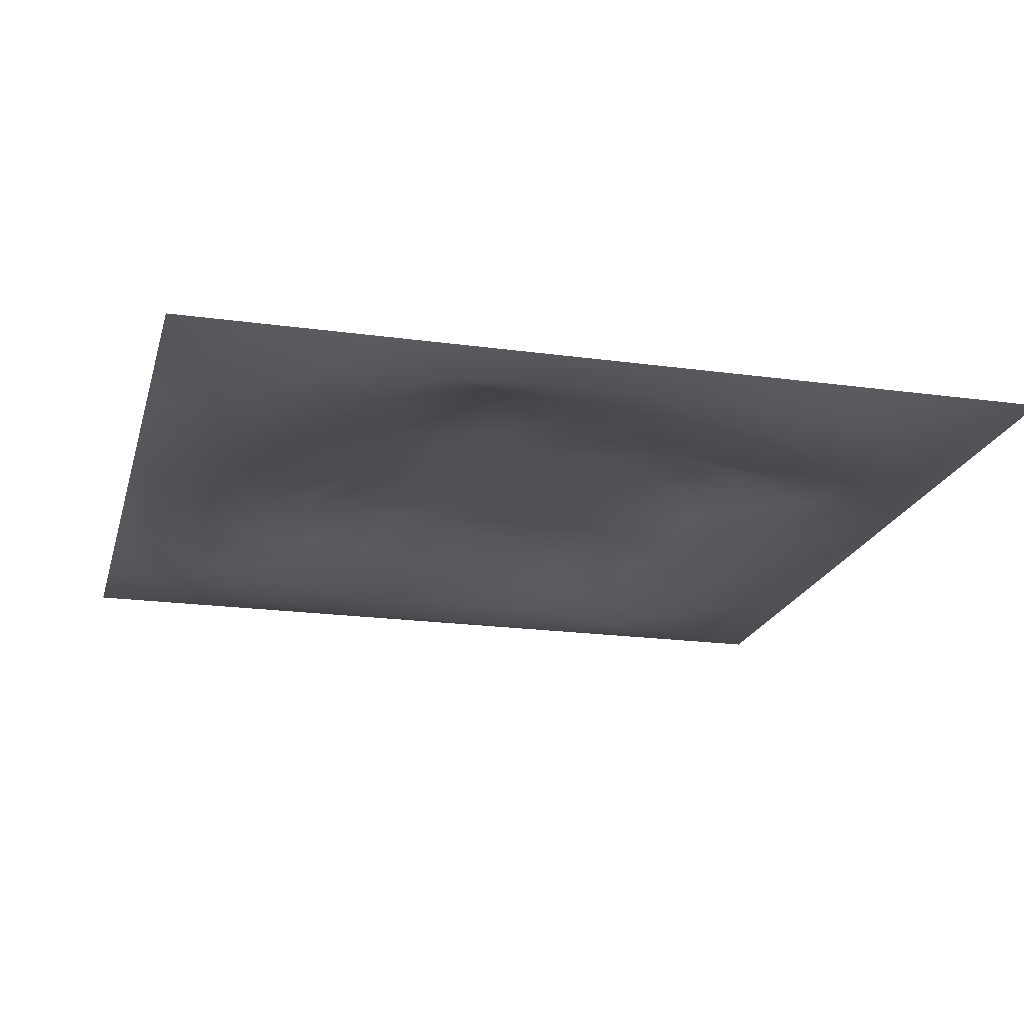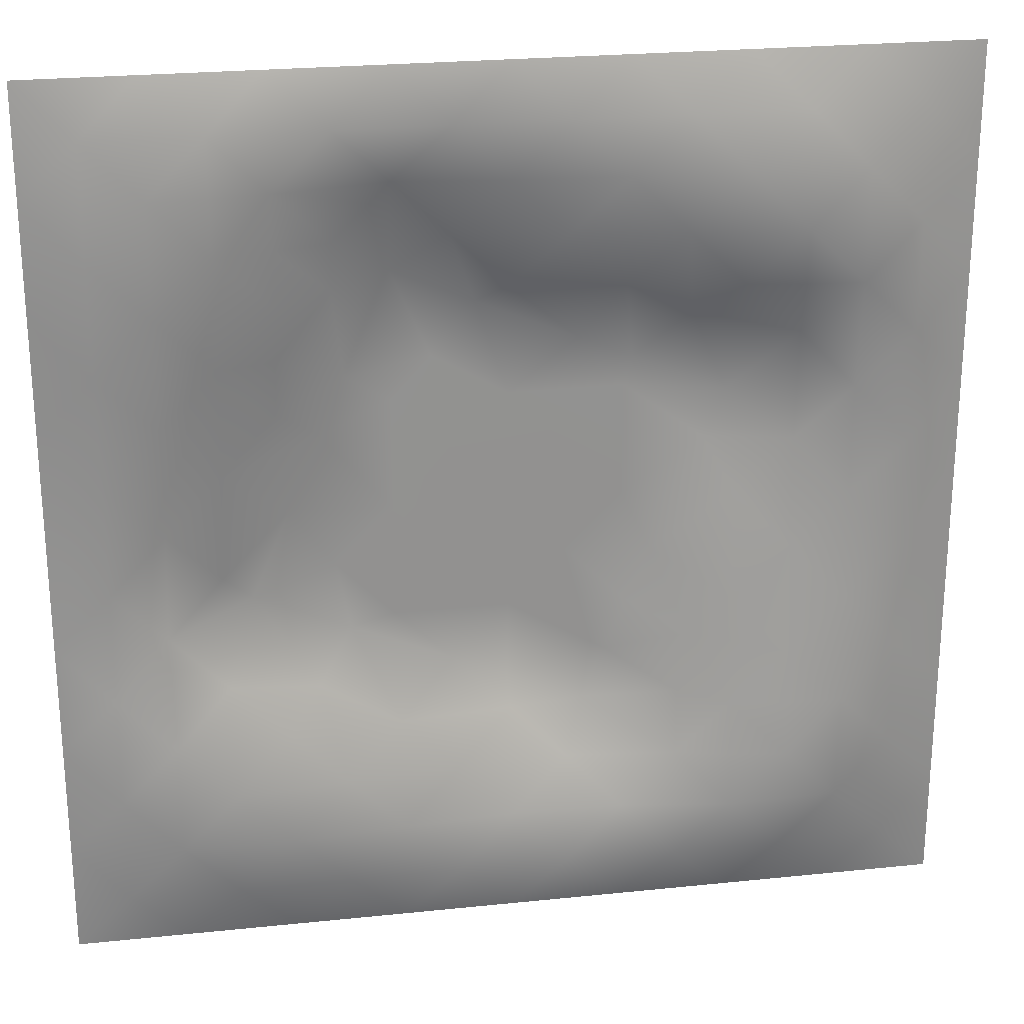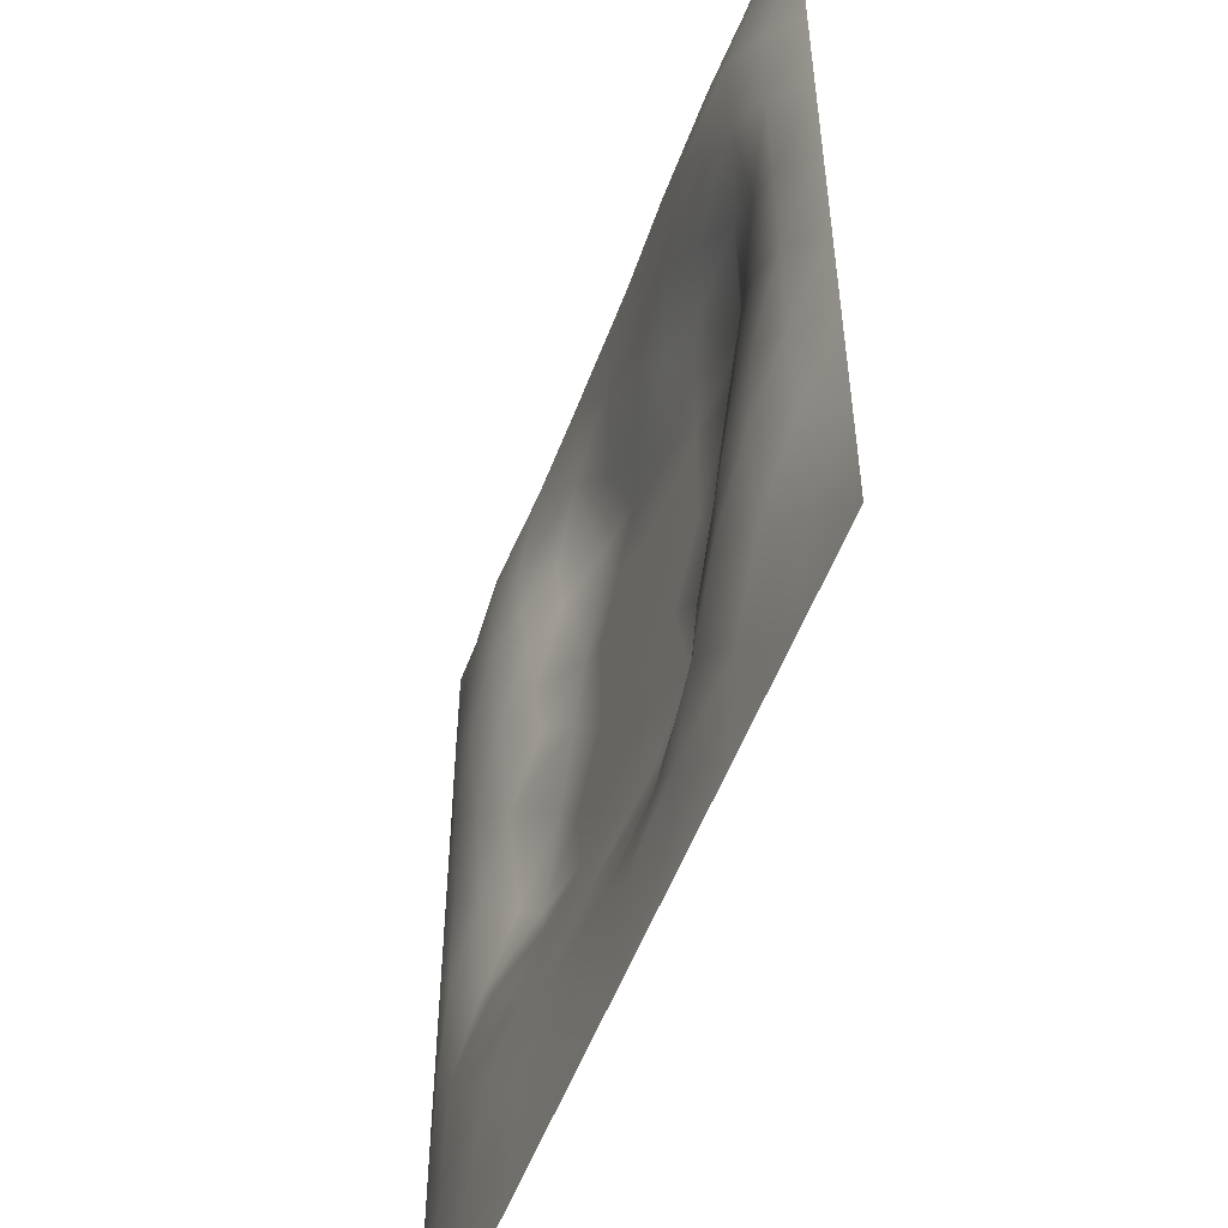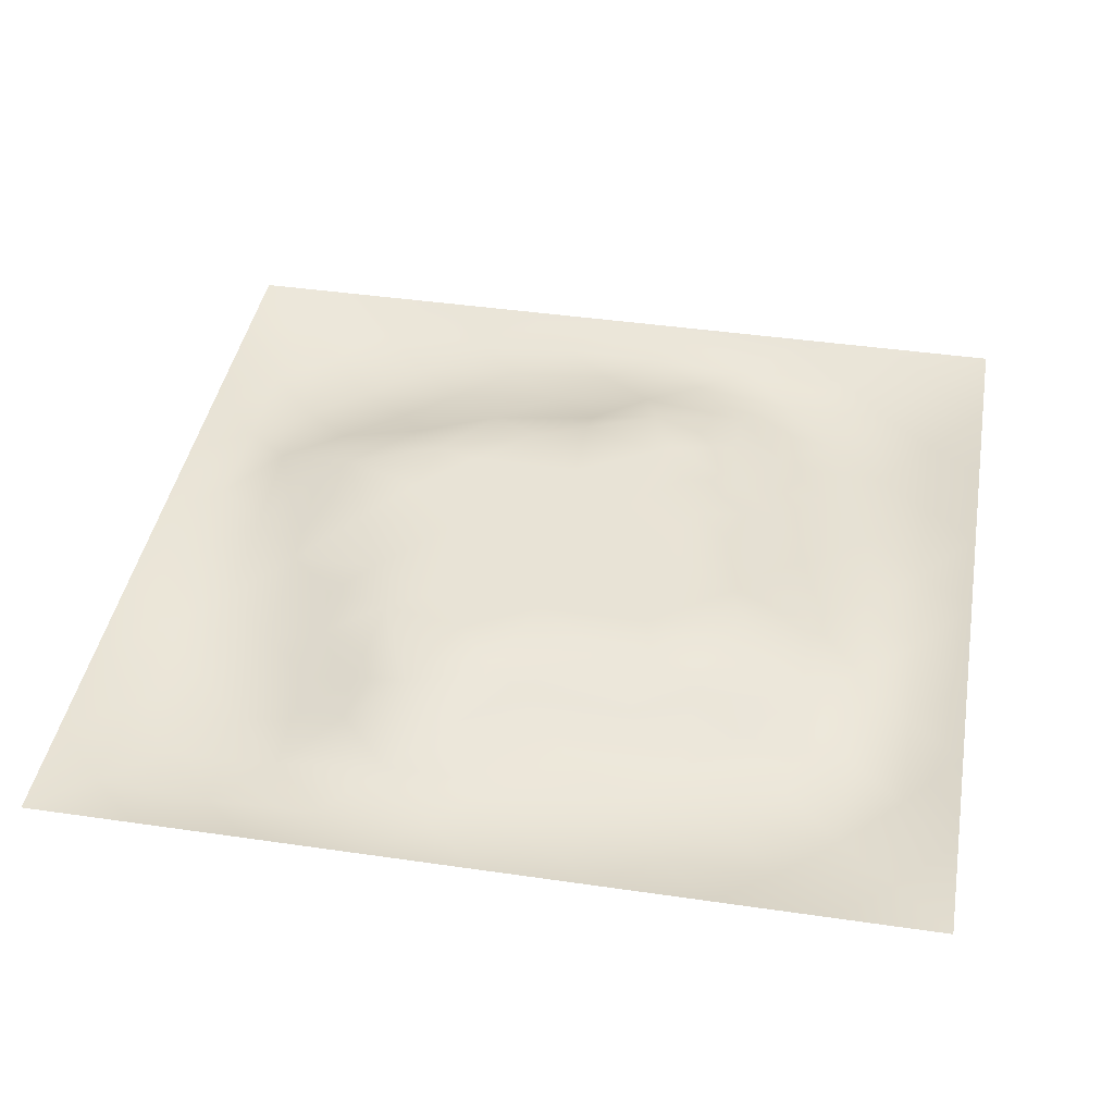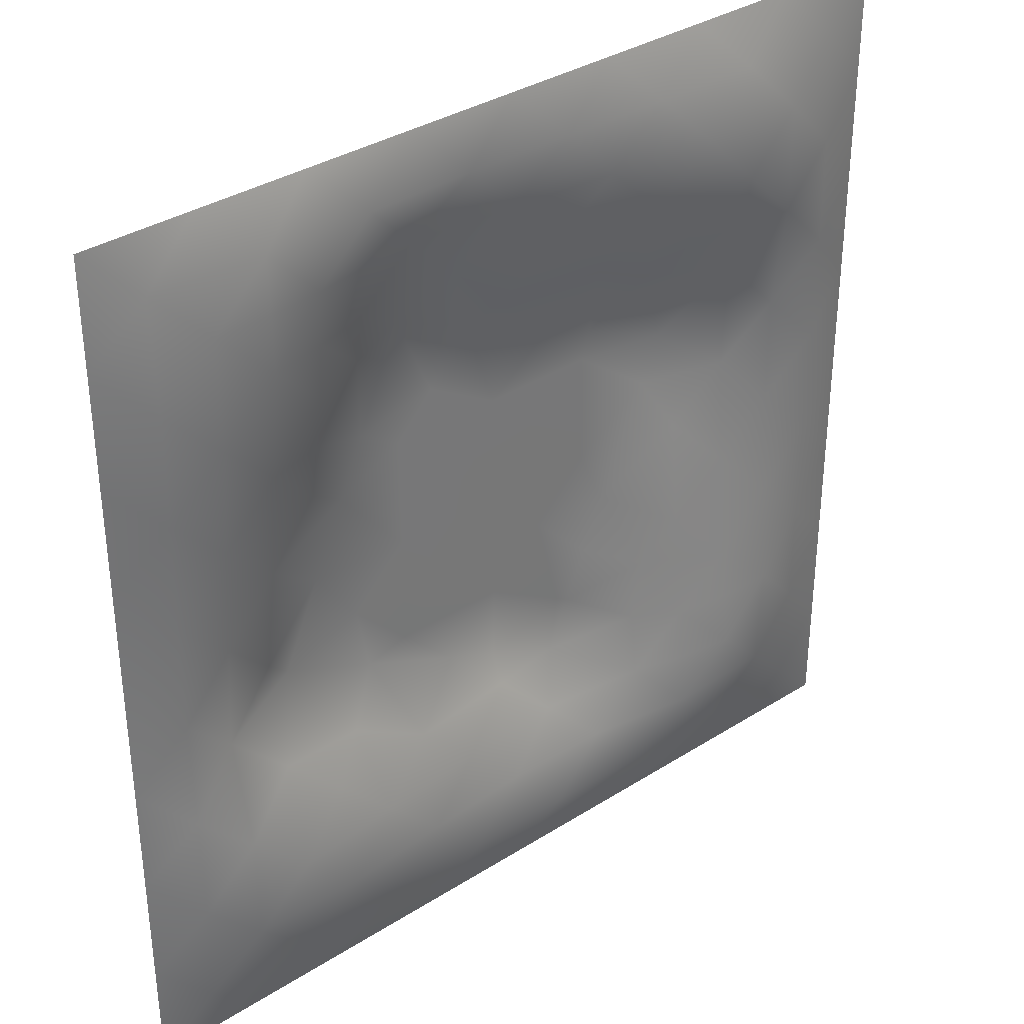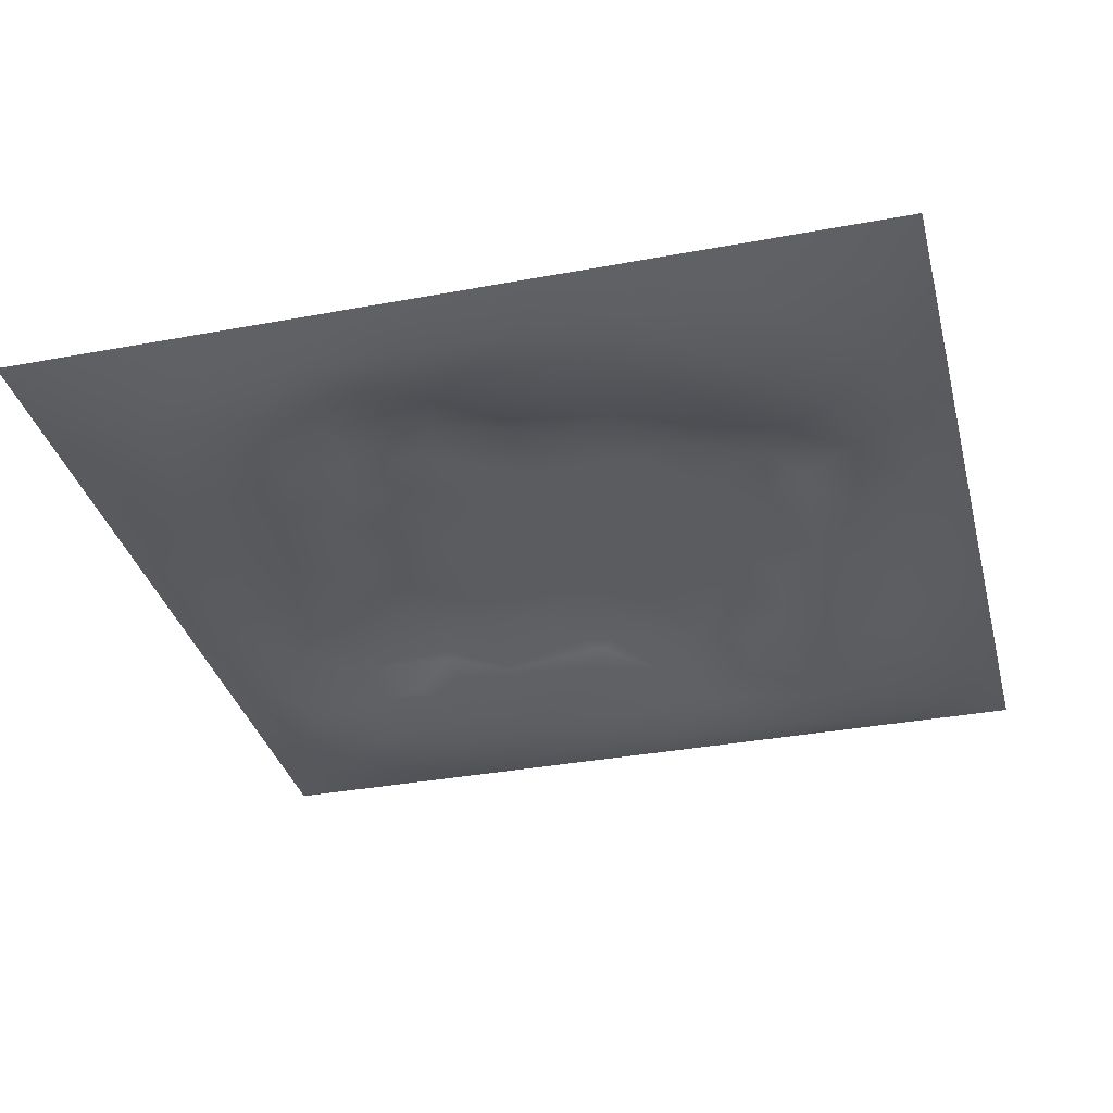
<metadata>
{"format":"obj","ext":"obj","renderer":"f3d","projection":"perspective","resolution":1024,"background":"white","views":[{"elev":-20.2,"azim":75.8,"up":"+Z"},{"elev":24.2,"azim":170.2,"up":"+Y"},{"elev":-53.1,"azim":-110.1,"up":"+Y"},{"elev":41.6,"azim":-170.0,"up":"+Z"},{"elev":35.0,"azim":139.8,"up":"+Y"},{"elev":-34.4,"azim":14.1,"up":"+Z"}]}
</metadata>
<code>
v -0 0 -0
v 1 0 -0
v -0 1 0
v 1 1 0
v 0.4991 0.4997 0.03503
v -0 0.5 0
v 0.5 1 0
v 1 0.5 0
v 0.5 -0 0
v 0.2493 0.7498 -0.008259
v 0.7489 0.7503 -0.00198
v 0.2503 0.2495 -0.01324
v 0.75 0.2506 -0.006668
v 0.75 0 0
v 0.25 0 0
v 1 0.75 0
v 1 0.25 0
v 0.25 1 0
v 0.75 1 0
v 0 0.25 0
v 0 0.75 -0
v 0.4982 0.2477 0.02244
v 0.2488 0.5012 0.01455
v 0.5006 0.7517 0.0233
v 0.3639 0.3667 0.03519
v 0.8775 0.3737 0.006717
v 0.6241 0.125 -0.01364
v 0.6262 0.3724 0.03503
v 0.8755 0.1247 -0.02153
v 0.3741 0.1233 -0.006068
v 0.1244 0.1243 -0.02279
v 0.7497 0.6878 0.007514
v 0.8744 0.6242 -0.008166
v 0.6266 0.6266 0.03503
v 0.8752 0.8755 -0.01996
v 0.3755 0.875 -0.01204
v 0.3719 0.6274 0.03503
v 0.1243 0.8757 -0.02354
v 0.1234 0.6257 -0.007659
v 0.6257 0.8774 0.005191
v 0.125 0.3757 -0.01726
v 0.2503 0.1238 -0.02559
v 0.8747 0.7495 -0.01922
v 0.8755 0.2507 -0.01945
v 0.2504 0.8754 -0.02476
v 0.7497 0.8758 -0.01343
v 0.1245 0.2504 -0.02699
v 0.1239 0.7498 -0.02389
v 0.3024 0.7154 0.01292
v 0.8122 0.8758 -0.02039
v 0.7507 0.6252 0.01665
v 0.8749 0.4988 0.000405
v 0.3625 0.6601 0.03519
v 0.3745 0.7502 0.008117
v 0 0.375 0
v 0.5008 0.8752 -0.003536
v 0.4994 0.6269 0.03503
v 0.2499 0.375 0.001292
v 0.1244 0.5008 -0.00936
v 0.3719 0.5 0.03503
v 0.6244 0.2499 0.007069
v 0.4991 0.1241 -0.004852
v 0.4988 0.3725 0.03503
v 0 0.625 0
v 0 0.875 0
v 0 0.125 0
v 0.625 1 0
v 0.875 1 0
v 0.125 1 0
v 0.375 1 0
v 1 0.375 0
v 1 0.125 0
v 1 0.875 0
v 1 0.625 0
v 0.375 0 0
v 0.125 0 0
v 0.875 0 0
v 0.625 0 0
v 0.7494 0.1248 -0.02431
v 0.6263 0.4994 0.03503
v 0.2813 0.5608 0.03518
v 0.06179 0.3127 -0.01481
v 0.1877 0.4385 -0.005372
v 0.1883 0.3132 -0.02018
v 0.06145 0.4378 -0.01547
v 0.6874 0.9386 -0.01354
v 0.6882 0.8146 0.008269
v 0.5627 0.938 -0.01033
v 0.06057 0.6876 -0.01804
v 0.1847 0.6894 0.001687
v 0.06116 0.5627 -0.01583
v 0.1874 0.9385 -0.01629
v 0.1874 0.8122 -0.02785
v 0.06221 0.9378 -0.009179
v 0.4356 0.5636 0.03503
v 0.5341 0.7331 0.03518
v 0.4381 0.8125 0.001714
v 0.3128 0.8119 -0.01331
v 0.4379 0.938 -0.01246
v 0.9385 0.8125 -0.01716
v 0.8115 0.8125 -0.02012
v 0.9379 0.9379 -0.01008
v 0.7033 0.5895 0.03518
v 0.5628 0.5632 0.03503
v 0.4221 0.6854 0.03518
v 0.8121 0.5613 0.006016
v 0.8113 0.6869 -0.007443
v 0.9374 0.562 -0.008298
v 0.3089 0.259 0.009112
v 0.562 0.3108 0.03518
v 0.4354 0.4361 0.03503
v 0.1873 0.06116 -0.0171
v 0.06221 0.06222 -0.009101
v 0.1877 0.1872 -0.03106
v 0.3125 0.06045 -0.01841
v 0.3108 0.1855 -0.002955
v 0.4373 0.06136 -0.01408
v 0.8125 0.06162 -0.01636
v 0.9379 0.06216 -0.009943
v 0.3377 0.4282 0.03518
v 0.5626 0.436 0.03503
v 0.3082 0.4975 0.03518
v 0.5613 0.1872 0.0009
v 0.6868 0.188 -0.01142
v 0.5621 0.06162 -0.01391
v 0.9387 0.3126 -0.01383
v 0.8135 0.3128 -0.000591
v 0.9377 0.4372 -0.008551
v 0.3128 0.9386 -0.01602
v 0.4043 0.3169 0.03511
v 0.8123 0.1882 -0.02493
v 0.2503 0.1868 -0.02089
v 0.6872 0.06155 -0.01597
v 0.69 0.4357 0.03503
v 0.9387 0.1875 -0.01681
v 0.4358 0.1849 0.01234
v 0.06188 0.1875 -0.01488
v 0.7397 0.5039 0.03518
v 0.9379 0.6871 -0.01343
v 0.6752 0.359 0.03518
v 0.06124 0.8127 -0.01673
v 0.8125 0.9392 -0.01881
v 0.186 0.5638 0.005897
v 0.5637 0.8148 0.0169
v 0.815 0.4355 0.02133
v 0.4144 0.2477 0.03519
v 0.2577 0.6156 0.03519
v 0.7823 0.4044 0.03519
v 0.6256 0.7723 0.03519
v 0.6751 0.6557 0.03518
v 0.5004 0.2846 0.03518
v 0.2959 0.3309 0.009895
v 0.1868 0.7495 -0.01794
v 0.7144 0.2999 0.01235
v 0.7494 0.8132 -0.007807
v 0.5822 0.675 0.03511
v 0.1879 0.2502 -0.0248
v 0.6895 0.7598 0.01594
v 0.3888 0.308 0.03519
f 1 113 66
f 31 137 113
f 145 148 26
f 112 31 113
f 138 145 106
f 106 52 33
f 147 143 81
f 84 41 47
f 137 66 113
f 75 115 15
f 12 152 84
f 50 35 142
f 25 120 152
f 76 113 1
f 76 112 113
f 15 112 76
f 115 112 15
f 30 115 117
f 108 33 52
f 75 117 115
f 115 30 42
f 46 50 142
f 51 150 103
f 116 30 136
f 122 23 120
f 54 98 49
f 42 112 115
f 58 84 152
f 13 154 124
f 60 120 111
f 53 147 37
f 127 26 148
f 101 43 35
f 104 80 34
f 10 49 98
f 83 58 23
f 49 53 54
f 117 62 30
f 132 12 114
f 62 123 136
f 77 2 119
f 77 119 118
f 71 128 126
f 58 152 120
f 63 28 121
f 119 29 118
f 159 146 130
f 125 27 62
f 135 72 17
f 136 30 62
f 58 120 23
f 60 122 120
f 127 44 26
f 11 32 107
f 146 116 136
f 154 148 140
f 22 146 136
f 63 130 151
f 145 138 148
f 154 140 61
f 82 47 41
f 45 98 36
f 82 137 47
f 61 124 154
f 26 126 128
f 62 117 125
f 20 137 82
f 38 92 94
f 20 66 137
f 55 20 82
f 69 94 92
f 143 90 39
f 8 108 128
f 141 48 38
f 24 144 97
f 65 141 94
f 114 31 42
f 38 94 141
f 92 18 69
f 97 54 24
f 151 110 63
f 11 107 101
f 29 119 135
f 143 59 83
f 153 90 10
f 43 101 107
f 129 45 36
f 27 124 123
f 85 41 59
f 78 125 9
f 70 129 99
f 83 59 41
f 129 70 18
f 36 99 129
f 93 38 48
f 38 45 92
f 52 128 108
f 65 94 3
f 72 135 119
f 94 69 3
f 39 90 48
f 21 141 65
f 18 92 129
f 6 91 64
f 105 24 54
f 93 45 38
f 89 39 48
f 13 124 131
f 45 129 92
f 9 125 117
f 64 89 21
f 55 82 85
f 6 85 91
f 59 91 85
f 41 85 82
f 6 55 85
f 23 143 83
f 59 39 91
f 148 134 140
f 143 39 59
f 118 29 79
f 29 44 131
f 134 148 138
f 58 83 84
f 119 2 72
f 44 126 26
f 11 158 32
f 138 103 80
f 10 98 93
f 21 89 141
f 105 53 37
f 51 32 150
f 79 133 118
f 118 133 14
f 79 131 124
f 100 35 43
f 90 153 48
f 48 141 89
f 78 133 125
f 62 27 123
f 37 147 81
f 10 90 49
f 150 32 158
f 148 154 127
f 5 95 111
f 110 151 22
f 57 37 95
f 37 57 105
f 27 125 133
f 121 5 111
f 151 146 22
f 123 22 136
f 17 126 135
f 41 84 83
f 53 49 147
f 60 111 95
f 28 134 80
f 104 95 5
f 28 140 134
f 24 105 96
f 57 95 104
f 24 96 144
f 132 42 116
f 12 132 116
f 45 93 98
f 110 28 63
f 106 103 138
f 9 117 75
f 26 128 52
f 54 97 98
f 146 151 130
f 123 61 22
f 99 36 56
f 80 104 5
f 135 44 29
f 126 17 71
f 109 12 116
f 146 109 116
f 144 149 40
f 103 150 34
f 36 98 97
f 60 81 122
f 96 156 149
f 122 81 23
f 157 114 12
f 84 157 12
f 120 25 111
f 12 109 152
f 14 133 78
f 140 110 61
f 107 106 33
f 44 135 126
f 51 103 106
f 34 156 104
f 57 104 156
f 121 80 5
f 63 121 111
f 121 28 80
f 77 118 14
f 52 106 145
f 103 34 80
f 131 79 29
f 13 131 127
f 157 84 47
f 124 27 79
f 139 33 108
f 107 33 43
f 133 79 27
f 44 127 131
f 139 43 33
f 11 155 158
f 96 105 57
f 140 28 110
f 51 106 107
f 50 46 101
f 97 56 36
f 86 46 142
f 112 42 31
f 40 46 86
f 74 139 108
f 100 43 139
f 137 31 47
f 114 47 31
f 88 40 86
f 16 100 139
f 102 35 100
f 68 142 102
f 88 99 56
f 142 35 102
f 53 105 54
f 95 37 60
f 19 86 142
f 88 56 40
f 144 40 56
f 96 149 144
f 81 60 37
f 87 46 40
f 110 22 61
f 87 155 46
f 144 56 97
f 23 81 143
f 64 91 89
f 156 96 57
f 67 88 86
f 7 99 88
f 7 70 99
f 67 7 88
f 19 67 86
f 68 19 142
f 73 102 100
f 4 68 102
f 73 4 102
f 16 73 100
f 74 16 139
f 8 74 108
f 39 89 91
f 153 93 48
f 116 42 30
f 134 138 80
f 61 123 124
f 145 26 52
f 87 40 149
f 128 71 8
f 111 25 130
f 32 51 107
f 42 132 114
f 150 156 34
f 147 49 90
f 156 150 149
f 155 101 46
f 35 50 101
f 147 90 143
f 101 155 11
f 25 159 130
f 93 153 10
f 154 13 127
f 114 157 47
f 111 130 63
f 149 158 87
f 158 149 150
f 146 159 109
f 87 158 155
f 25 152 159
f 109 159 152

</code>
